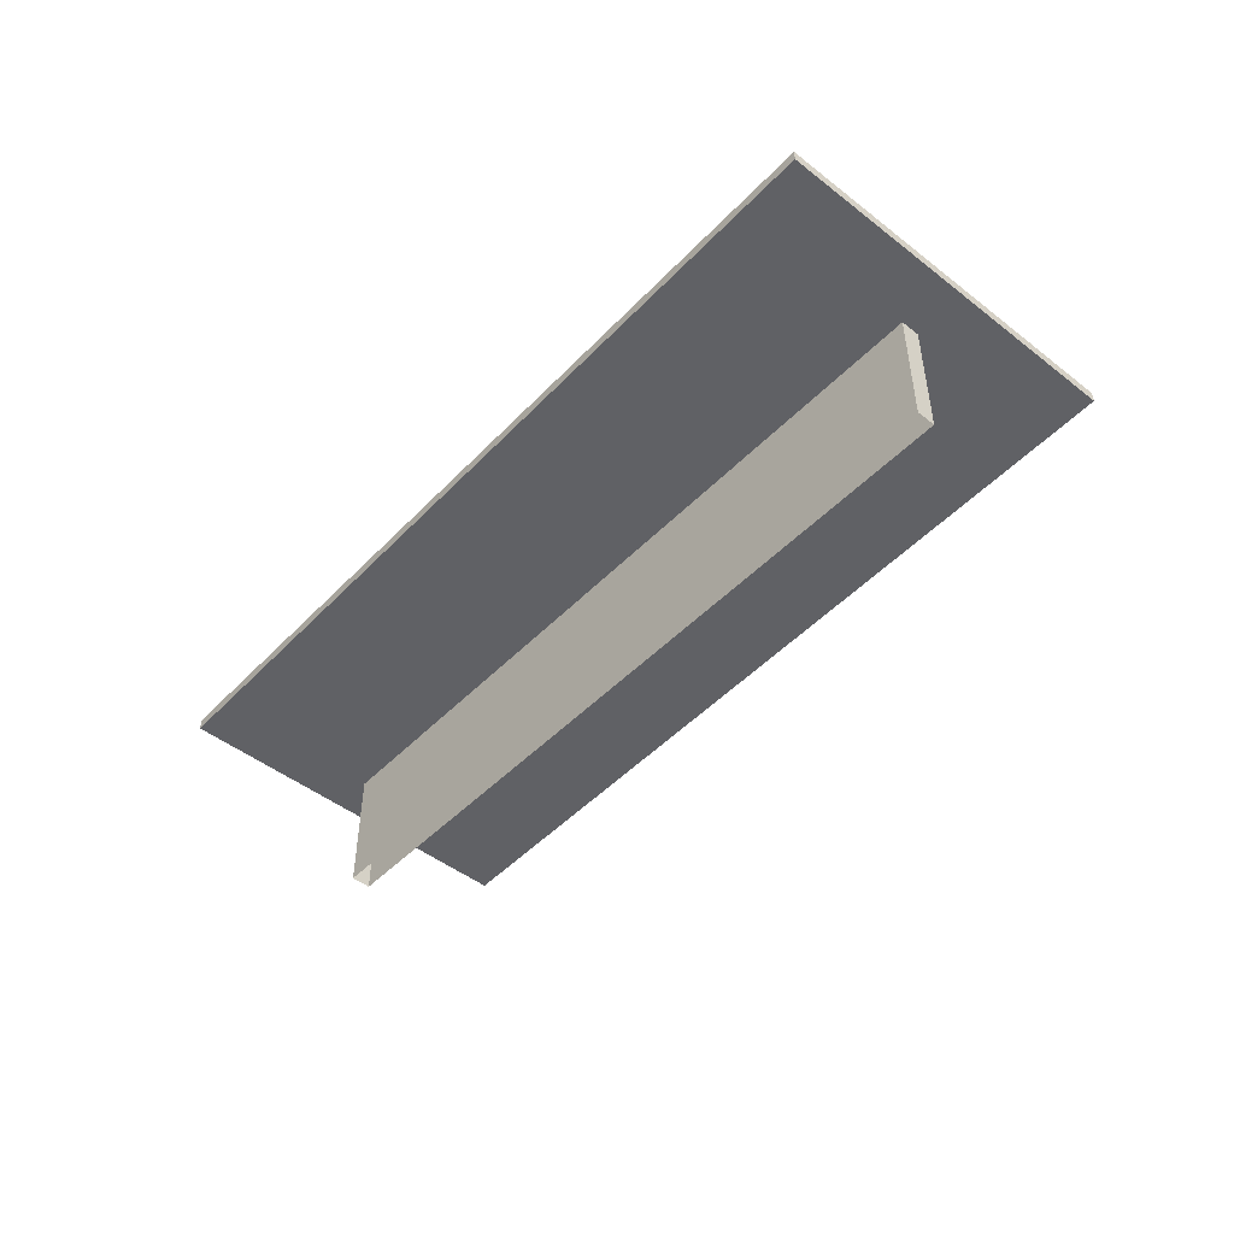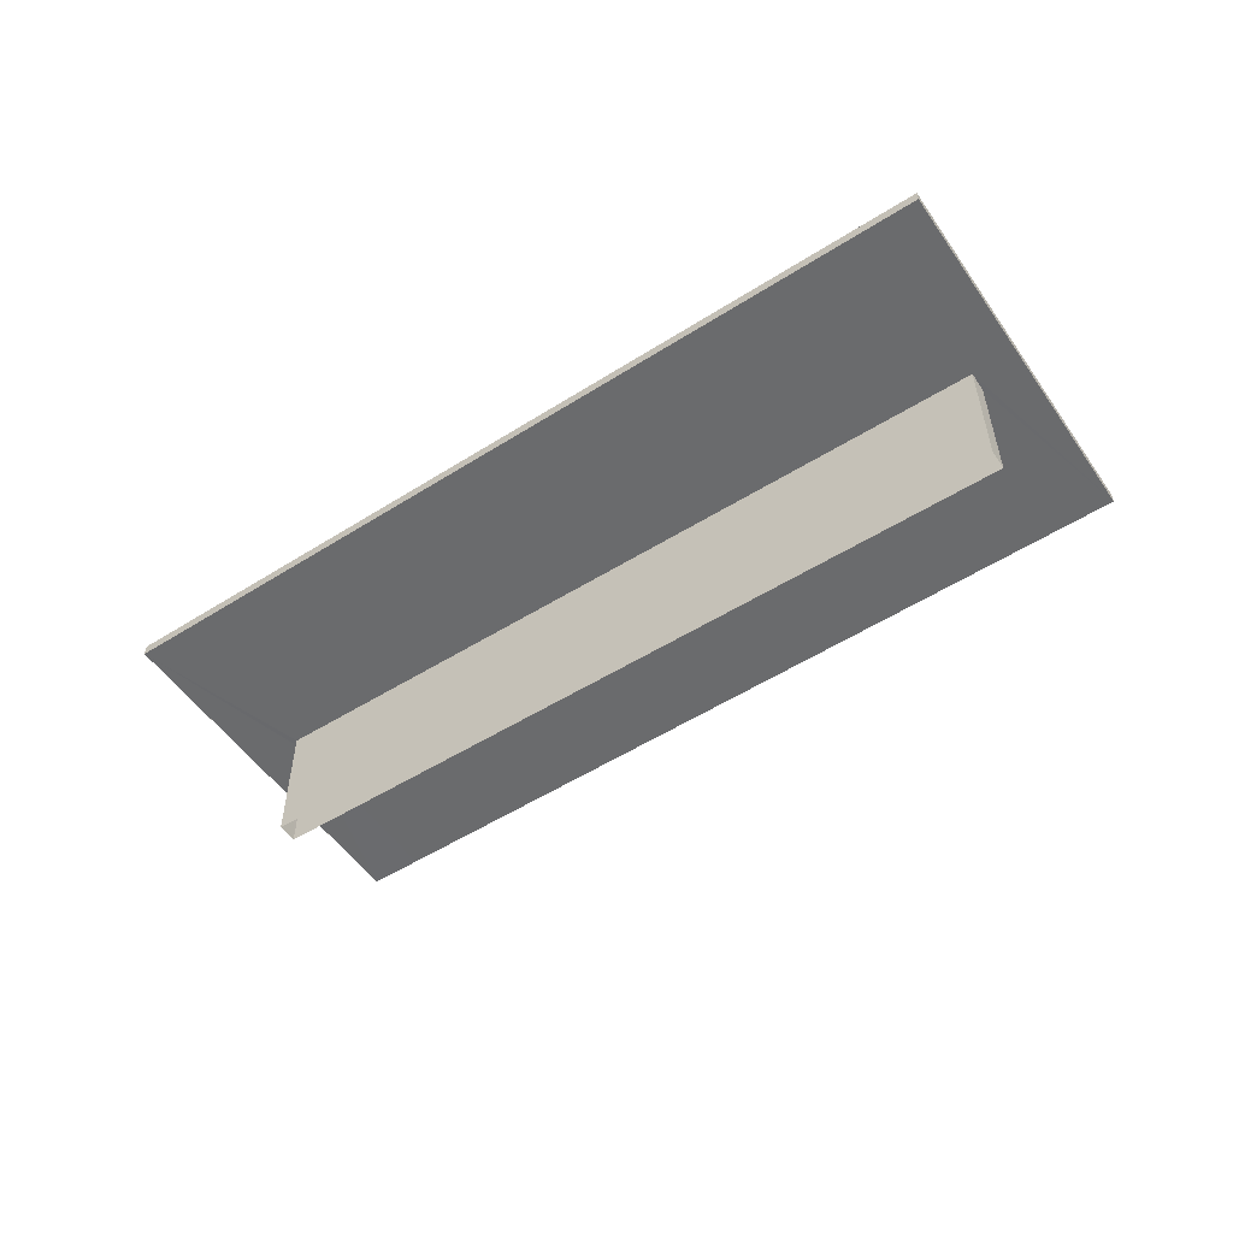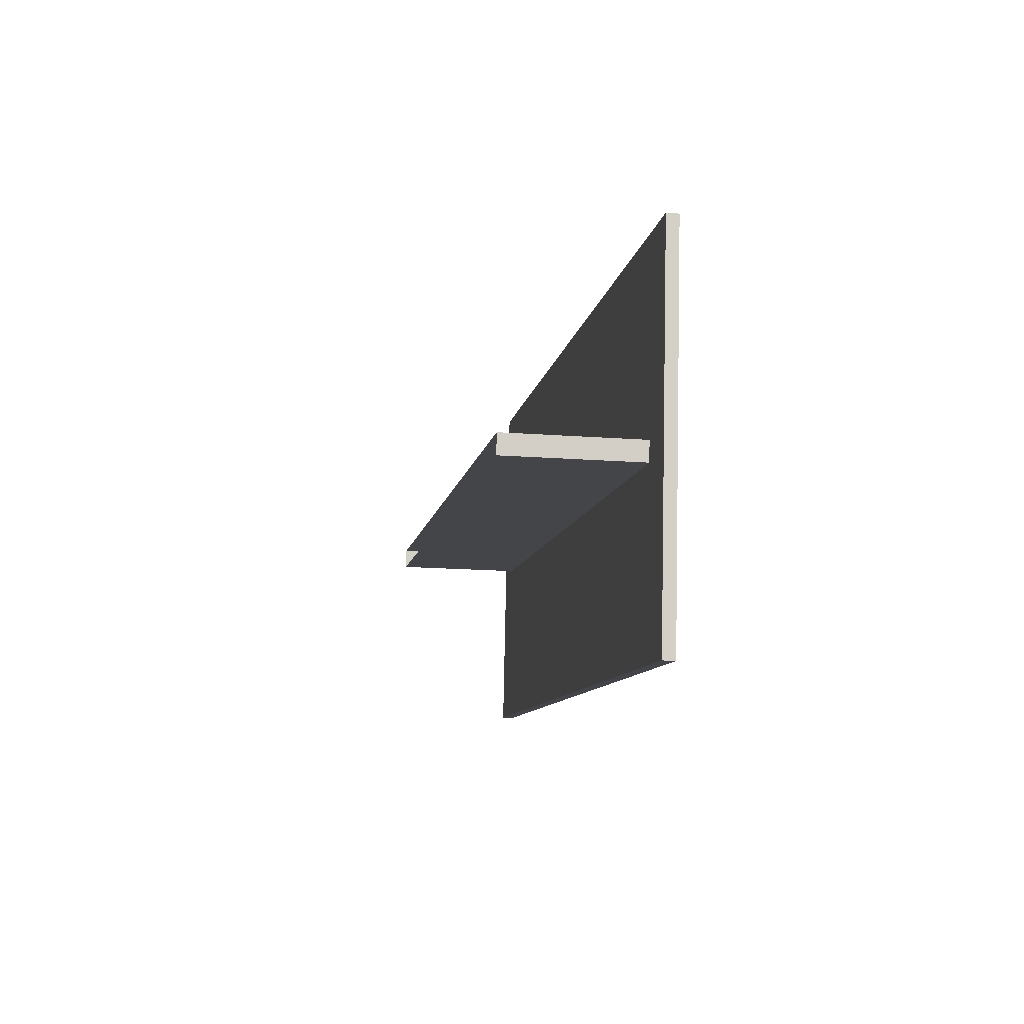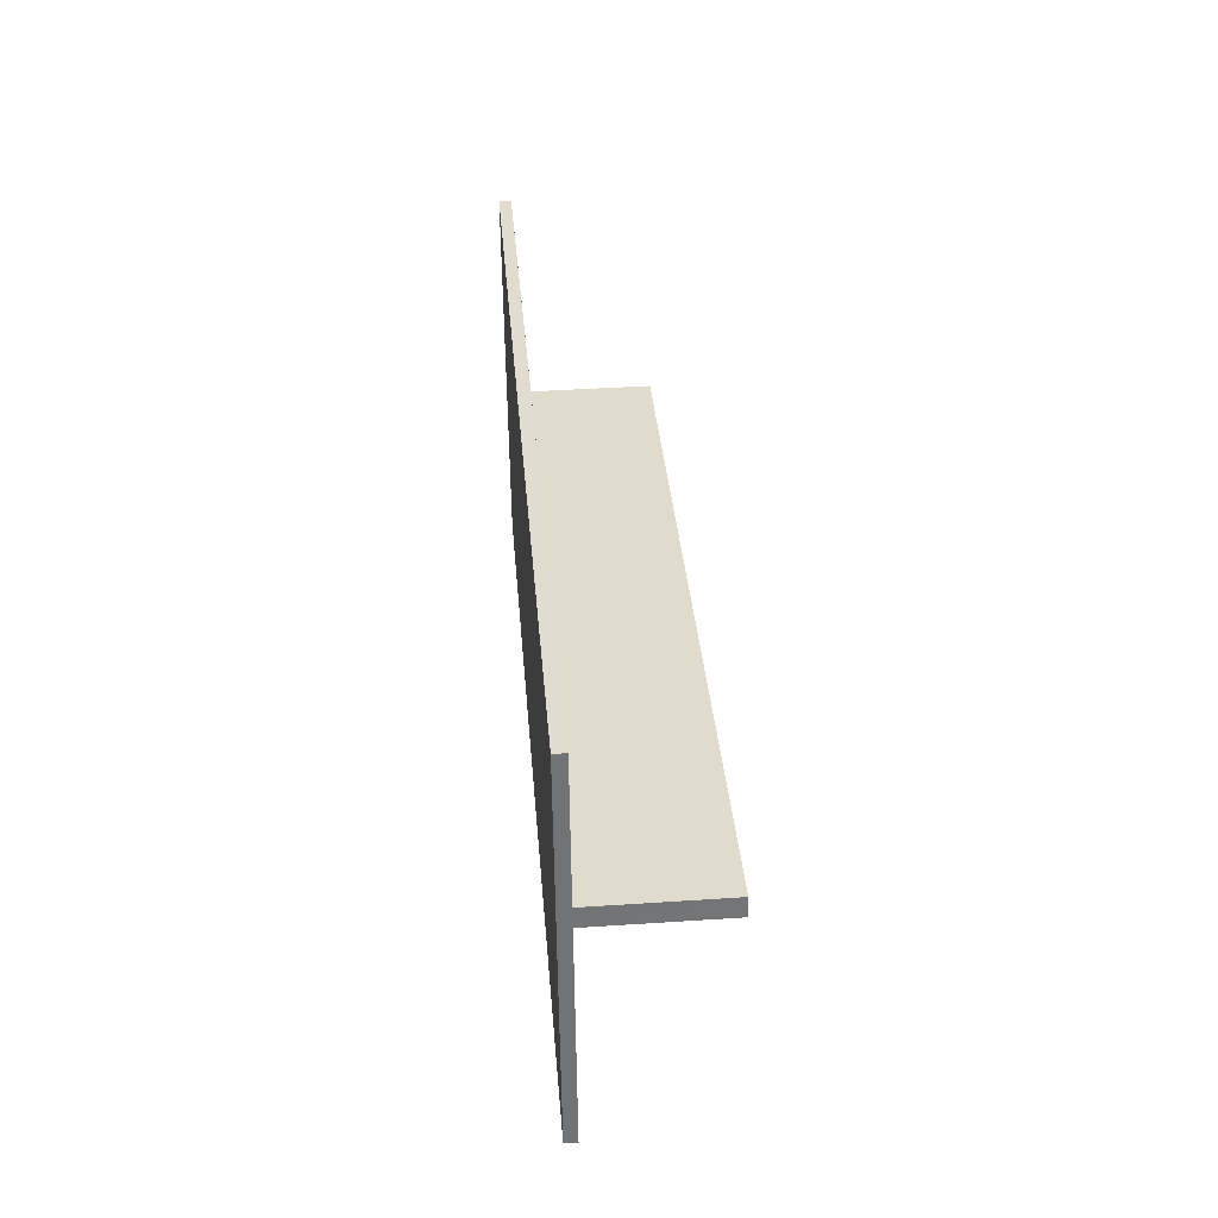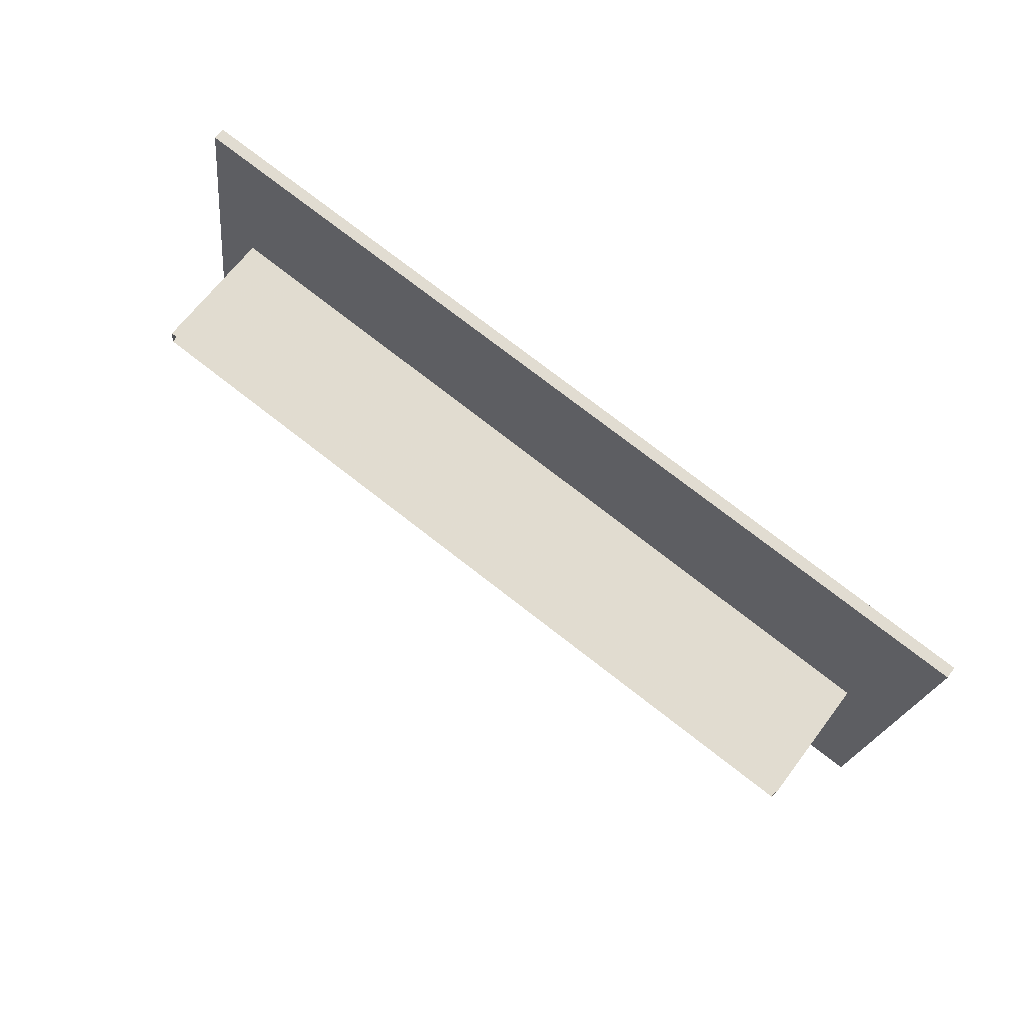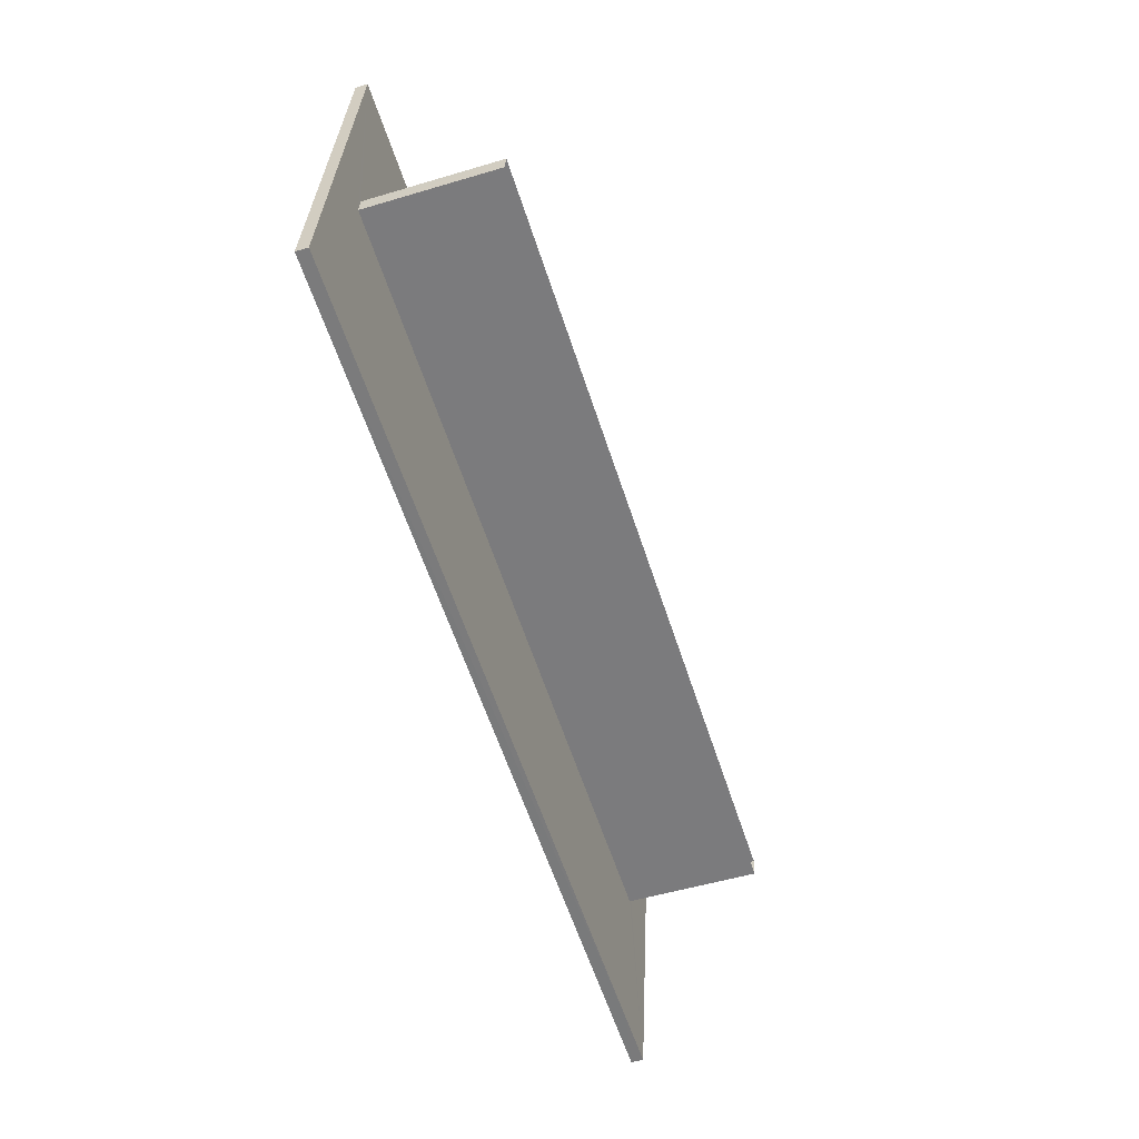
<metadata>
{"format":"obj","ext":"obj","renderer":"f3d","projection":"perspective","resolution":1024,"background":"white","views":[{"elev":-47.9,"azim":-123.3,"up":"+Z"},{"elev":-53.3,"azim":41.8,"up":"+Z"},{"elev":-16.8,"azim":-98.7,"up":"+Y"},{"elev":42.2,"azim":85.5,"up":"+Y"},{"elev":65.2,"azim":-143.2,"up":"+Y"},{"elev":-51.1,"azim":108.1,"up":"+Y"}]}
</metadata>
<code>
v 1.055e+04 -1.15e+04 18.31
v 1.054e+04 -1.15e+04 18.31
v 1.054e+04 -1.15e+04 18.31
v 1.055e+04 -1.15e+04 18.31
v 1.054e+04 -1.151e+04 19.97
v 1.054e+04 -1.15e+04 19.97
v 1.055e+04 -1.15e+04 19.97
v 1.055e+04 -1.15e+04 19.97
v 1.054e+04 -1.15e+04 19.97
v 1.054e+04 -1.15e+04 19.97
v 1.055e+04 -1.15e+04 19.97
v 1.055e+04 -1.15e+04 19.97
v 1.054e+04 -1.15e+04 19.97
v 1.054e+04 -1.151e+04 19.97
v 1.055e+04 -1.15e+04 20.12
v 1.054e+04 -1.15e+04 20.12
v 1.054e+04 -1.151e+04 20.12
v 1.055e+04 -1.15e+04 20.12
f 1 2 3
f 1 4 2
f 5 6 7
f 8 5 7
f 9 10 11
f 8 7 12
f 11 10 12
f 7 11 12
f 13 9 14
f 5 14 6
f 13 10 9
f 14 9 6
f 15 16 17
f 18 15 17
f 14 5 17
f 5 8 18
f 17 5 18
f 17 16 13
f 14 17 13
f 12 10 15
f 10 13 16
f 10 16 15
f 12 18 8
f 12 15 18
f 11 1 3
f 9 11 3
f 7 4 1
f 11 7 1
f 7 2 4
f 7 6 2
f 6 3 2
f 6 9 3

</code>
